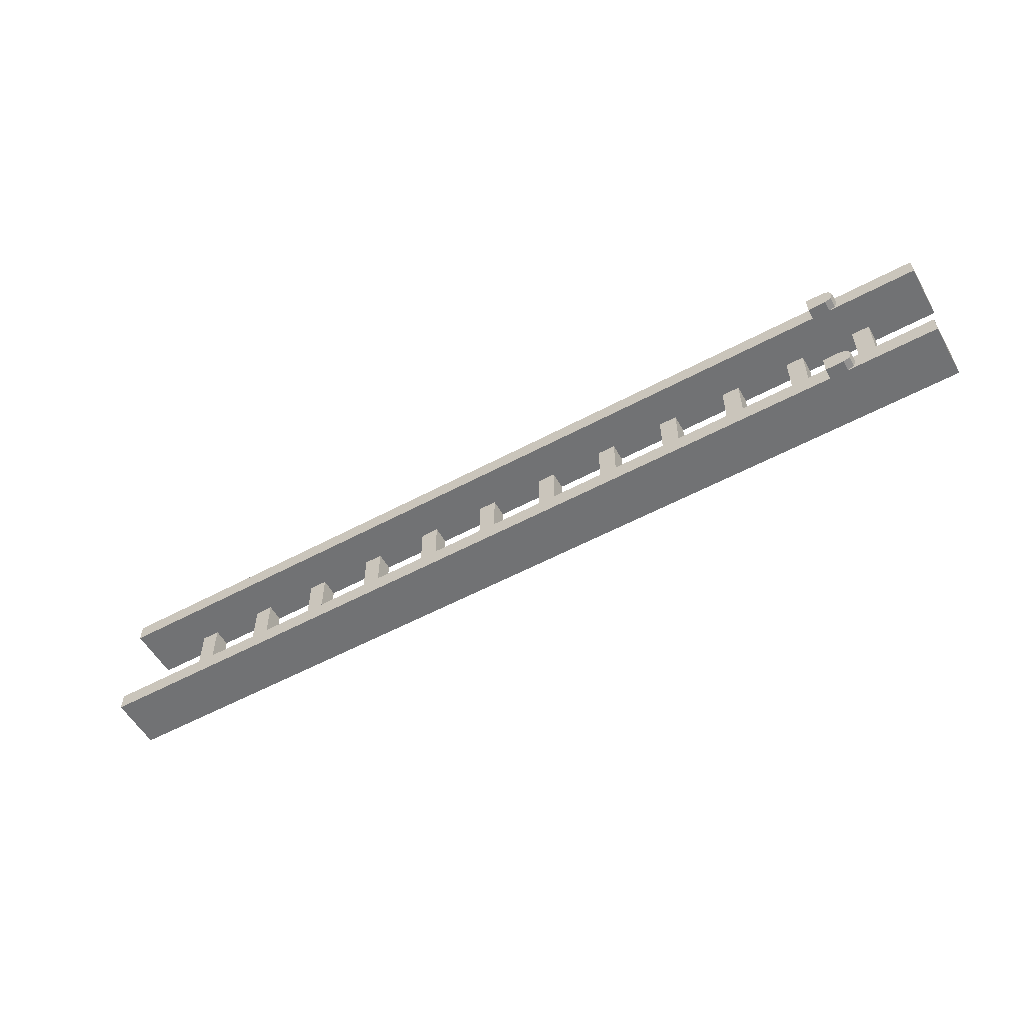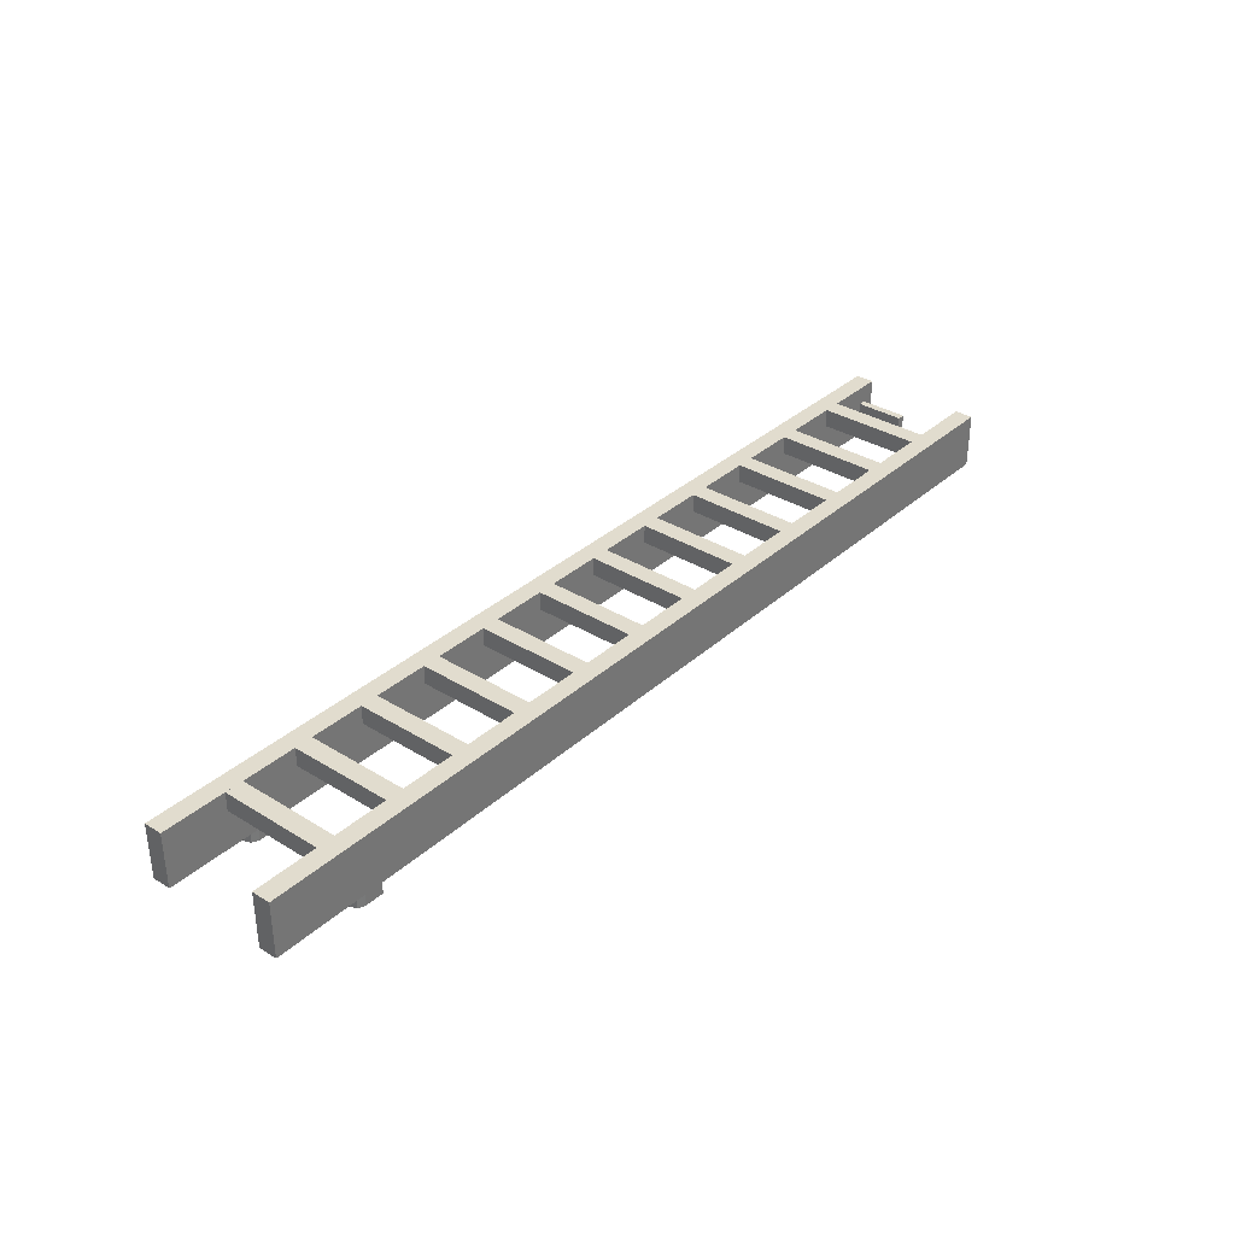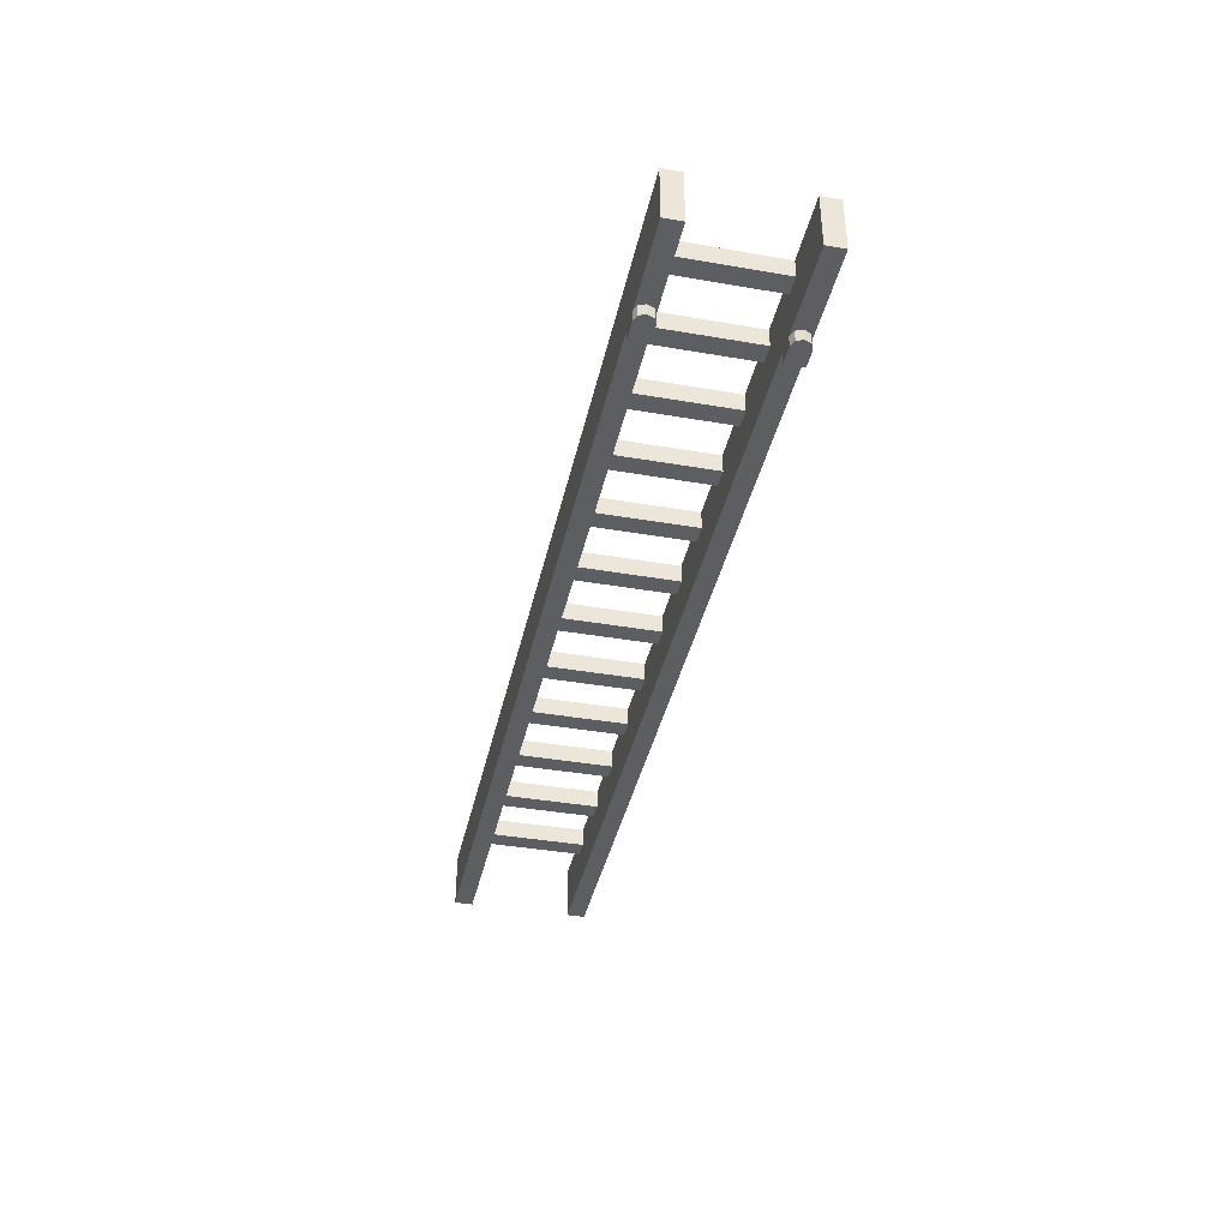
<metadata>
{"format":"obj","ext":"obj","renderer":"f3d","projection":"perspective","resolution":1024,"background":"white","views":[{"elev":-55.5,"azim":29.5,"up":"+Z"},{"elev":34.1,"azim":129.9,"up":"+Y"},{"elev":-39.1,"azim":77.8,"up":"+Y"}]}
</metadata>
<code>
v -6.5 -0.25 -0.95
v -6.5 -0.25 -0.7
v 6.5 -0.25 -0.7
v 6.5 -0.25 -0.95
v -6.5 -1 -0.95
v -6.5 -0.25 -0.95
v 6.5 -0.25 -0.95
v 6.5 -1 -0.95
v 6.5 -0.25 -0.95
v 6.5 -0.25 -0.7
v 6.5 -1 -0.7
v 6.5 -1 -0.95
v -6.5 -1 -0.95
v -6.5 -1 -0.7
v -6.5 -0.25 -0.7
v -6.5 -0.25 -0.95
v 6.5 -1 -0.7
v -6.5 -1 -0.7
v -6.5 -0.5 -0.7
v 6.5 -0.5 -0.7
v 6.5 -1 -0.7
v 5.375 -1 -0.7
v 5.375 -1 -0.95
v 6.5 -1 -0.95
v -6.5 -1 -0.7
v -6.5 -1 -0.95
v 5 -1 -0.95
v 5 -1 -0.7
v 6.5 -0.25 0.95
v 6.5 -0.25 0.7
v -6.5 -0.25 0.7
v -6.5 -0.25 0.95
v -6.5 -1 0.95
v -6.5 -0.25 0.95
v 6.5 -0.25 0.95
v 6.5 -1 0.95
v 6.5 -0.25 0.95
v 6.5 -0.25 0.7
v 6.5 -1 0.7
v 6.5 -1 0.95
v -6.5 -1 0.95
v -6.5 -1 0.7
v -6.5 -0.25 0.7
v -6.5 -0.25 0.95
v 6.5 -1 0.7
v -6.5 -1 0.7
v -6.5 -0.5 0.7
v 6.5 -0.5 0.7
v 6.5 -1 0.95
v 5.375 -1 0.95
v 5.375 -1 0.7
v 6.5 -1 0.7
v -6.5 -1 0.95
v -6.5 -1 0.7
v 5 -1 0.7
v 5 -1 0.95
v 6.5 -0.25 0.7
v 5.625 -0.25 0.7
v 5.625 -0.5 0.7
v 6.5 -0.5 0.7
v 6.5 -0.5 -0.7
v 5.625 -0.5 -0.7
v 5.625 -0.25 -0.7
v 6.5 -0.25 -0.7
v 5.625 -0.5 -0.7
v 5.625 -0.5 0.7
v 5.625 -0.25 0.7
v 5.625 -0.25 -0.7
v 5.375 -0.5 -0.7
v 5.625 -0.5 -0.7
v 5.625 -0.5 0.7
v 5.375 -0.5 0.7
v 5.375 -0.5 -0.7
v 5.375 -0.25 -0.7
v 4.625 -0.25 -0.7
v 4.625 -0.5 -0.7
v 5.375 -0.5 0.7
v 5.375 -0.25 0.7
v 5.375 -0.25 -0.7
v 5.375 -0.5 -0.7
v 4.625 -0.5 0.7
v 4.625 -0.25 0.7
v 5.375 -0.25 0.7
v 5.375 -0.5 0.7
v 4.625 -0.5 -0.7
v 4.625 -0.25 -0.7
v 4.625 -0.25 0.7
v 4.625 -0.5 0.7
v 4.375 -0.5 -0.7
v 4.625 -0.5 -0.7
v 4.625 -0.5 0.7
v 4.375 -0.5 0.7
v 4.375 -0.5 -0.7
v 4.375 -0.25 -0.7
v 3.625 -0.25 -0.7
v 3.625 -0.5 -0.7
v 4.375 -0.5 0.7
v 4.375 -0.25 0.7
v 4.375 -0.25 -0.7
v 4.375 -0.5 -0.7
v 3.625 -0.5 0.7
v 3.625 -0.25 0.7
v 4.375 -0.25 0.7
v 4.375 -0.5 0.7
v 3.625 -0.5 -0.7
v 3.625 -0.25 -0.7
v 3.625 -0.25 0.7
v 3.625 -0.5 0.7
v 3.375 -0.5 -0.7
v 3.625 -0.5 -0.7
v 3.625 -0.5 0.7
v 3.375 -0.5 0.7
v 3.375 -0.5 -0.7
v 3.375 -0.25 -0.7
v 2.625 -0.25 -0.7
v 2.625 -0.5 -0.7
v 3.375 -0.5 0.7
v 3.375 -0.25 0.7
v 3.375 -0.25 -0.7
v 3.375 -0.5 -0.7
v 2.625 -0.5 0.7
v 2.625 -0.25 0.7
v 3.375 -0.25 0.7
v 3.375 -0.5 0.7
v 2.625 -0.5 -0.7
v 2.625 -0.25 -0.7
v 2.625 -0.25 0.7
v 2.625 -0.5 0.7
v 2.375 -0.5 -0.7
v 2.625 -0.5 -0.7
v 2.625 -0.5 0.7
v 2.375 -0.5 0.7
v 2.375 -0.5 -0.7
v 2.375 -0.25 -0.7
v 1.625 -0.25 -0.7
v 1.625 -0.5 -0.7
v 2.375 -0.5 0.7
v 2.375 -0.25 0.7
v 2.375 -0.25 -0.7
v 2.375 -0.5 -0.7
v 1.625 -0.5 0.7
v 1.625 -0.25 0.7
v 2.375 -0.25 0.7
v 2.375 -0.5 0.7
v 1.625 -0.5 -0.7
v 1.625 -0.25 -0.7
v 1.625 -0.25 0.7
v 1.625 -0.5 0.7
v 1.375 -0.5 -0.7
v 1.625 -0.5 -0.7
v 1.625 -0.5 0.7
v 1.375 -0.5 0.7
v 1.375 -0.5 -0.7
v 1.375 -0.25 -0.7
v 0.625 -0.25 -0.7
v 0.625 -0.5 -0.7
v 1.375 -0.5 0.7
v 1.375 -0.25 0.7
v 1.375 -0.25 -0.7
v 1.375 -0.5 -0.7
v 0.625 -0.5 0.7
v 0.625 -0.25 0.7
v 1.375 -0.25 0.7
v 1.375 -0.5 0.7
v 0.625 -0.5 -0.7
v 0.625 -0.25 -0.7
v 0.625 -0.25 0.7
v 0.625 -0.5 0.7
v 0.375 -0.5 -0.7
v 0.625 -0.5 -0.7
v 0.625 -0.5 0.7
v 0.375 -0.5 0.7
v 0.375 -0.5 -0.7
v 0.375 -0.25 -0.7
v -0.375 -0.25 -0.7
v -0.375 -0.5 -0.7
v 0.375 -0.5 0.7
v 0.375 -0.25 0.7
v 0.375 -0.25 -0.7
v 0.375 -0.5 -0.7
v -0.375 -0.5 0.7
v -0.375 -0.25 0.7
v 0.375 -0.25 0.7
v 0.375 -0.5 0.7
v -0.375 -0.5 -0.7
v -0.375 -0.25 -0.7
v -0.375 -0.25 0.7
v -0.375 -0.5 0.7
v -0.625 -0.5 -0.7
v -0.375 -0.5 -0.7
v -0.375 -0.5 0.7
v -0.625 -0.5 0.7
v -0.625 -0.5 -0.7
v -0.625 -0.25 -0.7
v -1.375 -0.25 -0.7
v -1.375 -0.5 -0.7
v -0.625 -0.5 0.7
v -0.625 -0.25 0.7
v -0.625 -0.25 -0.7
v -0.625 -0.5 -0.7
v -1.375 -0.5 0.7
v -1.375 -0.25 0.7
v -0.625 -0.25 0.7
v -0.625 -0.5 0.7
v -1.375 -0.5 -0.7
v -1.375 -0.25 -0.7
v -1.375 -0.25 0.7
v -1.375 -0.5 0.7
v -1.625 -0.5 -0.7
v -1.375 -0.5 -0.7
v -1.375 -0.5 0.7
v -1.625 -0.5 0.7
v -1.625 -0.5 -0.7
v -1.625 -0.25 -0.7
v -2.375 -0.25 -0.7
v -2.375 -0.5 -0.7
v -1.625 -0.5 0.7
v -1.625 -0.25 0.7
v -1.625 -0.25 -0.7
v -1.625 -0.5 -0.7
v -2.375 -0.5 0.7
v -2.375 -0.25 0.7
v -1.625 -0.25 0.7
v -1.625 -0.5 0.7
v -2.375 -0.5 -0.7
v -2.375 -0.25 -0.7
v -2.375 -0.25 0.7
v -2.375 -0.5 0.7
v -2.625 -0.5 -0.7
v -2.375 -0.5 -0.7
v -2.375 -0.5 0.7
v -2.625 -0.5 0.7
v -2.625 -0.5 -0.7
v -2.625 -0.25 -0.7
v -3.375 -0.25 -0.7
v -3.375 -0.5 -0.7
v -2.625 -0.5 0.7
v -2.625 -0.25 0.7
v -2.625 -0.25 -0.7
v -2.625 -0.5 -0.7
v -3.375 -0.5 0.7
v -3.375 -0.25 0.7
v -2.625 -0.25 0.7
v -2.625 -0.5 0.7
v -3.375 -0.5 -0.7
v -3.375 -0.25 -0.7
v -3.375 -0.25 0.7
v -3.375 -0.5 0.7
v -3.625 -0.5 -0.7
v -3.375 -0.5 -0.7
v -3.375 -0.5 0.7
v -3.625 -0.5 0.7
v -3.625 -0.5 -0.7
v -3.625 -0.25 -0.7
v -4.375 -0.25 -0.7
v -4.375 -0.5 -0.7
v -3.625 -0.5 0.7
v -3.625 -0.25 0.7
v -3.625 -0.25 -0.7
v -3.625 -0.5 -0.7
v -4.375 -0.5 0.7
v -4.375 -0.25 0.7
v -3.625 -0.25 0.7
v -3.625 -0.5 0.7
v -4.375 -0.5 -0.7
v -4.375 -0.25 -0.7
v -4.375 -0.25 0.7
v -4.375 -0.5 0.7
v -4.625 -0.5 -0.7
v -4.375 -0.5 -0.7
v -4.375 -0.5 0.7
v -4.625 -0.5 0.7
v -4.625 -0.5 -0.7
v -4.625 -0.25 -0.7
v -5.375 -0.25 -0.7
v -5.375 -0.5 -0.7
v -4.625 -0.5 0.7
v -4.625 -0.25 0.7
v -4.625 -0.25 -0.7
v -4.625 -0.5 -0.7
v -5.375 -0.5 0.7
v -5.375 -0.25 0.7
v -4.625 -0.25 0.7
v -4.625 -0.5 0.7
v -5.375 -0.5 -0.7
v -5.375 -0.25 -0.7
v -5.375 -0.25 0.7
v -5.375 -0.5 0.7
v -5.625 -0.5 -0.7
v -5.375 -0.5 -0.7
v -5.375 -0.5 0.7
v -5.625 -0.5 0.7
v -6.5 -0.25 0.7
v -5.625 -0.25 0.7
v -5.625 -0.5 0.7
v -6.5 -0.5 0.7
v -6.5 -0.5 -0.7
v -5.625 -0.5 -0.7
v -5.625 -0.25 -0.7
v -6.5 -0.25 -0.7
v -5.625 -0.5 -0.7
v -5.625 -0.5 0.7
v -5.625 -0.25 0.7
v -5.625 -0.25 -0.7
v 5.375 -0.25 0.7
v 5.625 -0.25 0.7
v 5.625 -0.25 -0.7
v 5.375 -0.25 -0.7
v 4.375 -0.25 0.7
v 4.625 -0.25 0.7
v 4.625 -0.25 -0.7
v 4.375 -0.25 -0.7
v 3.375 -0.25 0.7
v 3.625 -0.25 0.7
v 3.625 -0.25 -0.7
v 3.375 -0.25 -0.7
v 2.625 -0.25 0.7
v 2.625 -0.25 -0.7
v 2.375 -0.25 -0.7
v 2.375 -0.25 0.7
v 1.375 -0.25 0.7
v 1.625 -0.25 0.7
v 1.625 -0.25 -0.7
v 1.375 -0.25 -0.7
v 0.375 -0.25 0.7
v 0.625 -0.25 0.7
v 0.625 -0.25 -0.7
v 0.375 -0.25 -0.7
v -0.625 -0.25 0.7
v -0.375 -0.25 0.7
v -0.375 -0.25 -0.7
v -0.625 -0.25 -0.7
v -1.625 -0.25 0.7
v -1.375 -0.25 0.7
v -1.375 -0.25 -0.7
v -1.625 -0.25 -0.7
v -2.625 -0.25 0.7
v -2.375 -0.25 0.7
v -2.375 -0.25 -0.7
v -2.625 -0.25 -0.7
v -3.625 -0.25 0.7
v -3.375 -0.25 0.7
v -3.375 -0.25 -0.7
v -3.625 -0.25 -0.7
v -4.625 -0.25 0.7
v -4.375 -0.25 0.7
v -4.375 -0.25 -0.7
v -4.625 -0.25 -0.7
v -5.625 -0.25 0.7
v -5.375 -0.25 0.7
v -5.375 -0.25 -0.7
v -5.625 -0.25 -0.7
v 5 -1.15 -0.95
v 5.25 -1.15 -0.95
v 5.25 -1.15 -0.7
v 5 -1.15 -0.7
v 5 -1.15 -0.7
v 5.25 -1.15 -0.7
v 5.25 -1 -0.7
v 5 -1 -0.7
v 5.25 -1.15 -0.95
v 5 -1.15 -0.95
v 5 -1 -0.95
v 5.25 -1 -0.95
v 5 -1.15 -0.95
v 5 -1.15 -0.7
v 5 -1 -0.7
v 5 -1 -0.95
v 5.25 -1.15 -0.825
v 5.25 -1.15 -0.95
v 5.338 -1.15 -0.9134
v 5.25 -1.15 -0.825
v 5.338 -1.15 -0.9134
v 5.375 -1.15 -0.825
v 5.25 -1.15 -0.825
v 5.375 -1.15 -0.825
v 5.338 -1.15 -0.7366
v 5.25 -1.15 -0.825
v 5.338 -1.15 -0.7366
v 5.25 -1.15 -0.7
v 5.338 -1.15 -0.9134
v 5.25 -1.15 -0.95
v 5.25 -1 -0.95
v 5.338 -1 -0.9134
v 5.375 -1.15 -0.825
v 5.338 -1.15 -0.9134
v 5.338 -1 -0.9134
v 5.375 -1 -0.825
v 5.338 -1.15 -0.7366
v 5.375 -1.15 -0.825
v 5.375 -1 -0.825
v 5.338 -1 -0.7366
v 5.25 -1.15 -0.7
v 5.338 -1.15 -0.7366
v 5.338 -1 -0.7366
v 5.25 -1 -0.7
v 5.375 -1 -0.95
v 5.338 -1 -0.9134
v 5.25 -1 -0.95
v 5.375 -1 -0.95
v 5.375 -1 -0.825
v 5.338 -1 -0.9134
v 5.375 -1 -0.7
v 5.338 -1 -0.7366
v 5.375 -1 -0.825
v 5.375 -1 -0.7
v 5.25 -1 -0.7
v 5.338 -1 -0.7366
v 5 -1.15 0.7
v 5.25 -1.15 0.7
v 5.25 -1.15 0.95
v 5 -1.15 0.95
v 5 -1.15 0.95
v 5.25 -1.15 0.95
v 5.25 -1 0.95
v 5 -1 0.95
v 5.25 -1.15 0.7
v 5 -1.15 0.7
v 5 -1 0.7
v 5.25 -1 0.7
v 5 -1.15 0.7
v 5 -1.15 0.95
v 5 -1 0.95
v 5 -1 0.7
v 5.25 -1.15 0.825
v 5.25 -1.15 0.7
v 5.338 -1.15 0.7366
v 5.25 -1.15 0.825
v 5.338 -1.15 0.7366
v 5.375 -1.15 0.825
v 5.25 -1.15 0.825
v 5.375 -1.15 0.825
v 5.338 -1.15 0.9134
v 5.25 -1.15 0.825
v 5.338 -1.15 0.9134
v 5.25 -1.15 0.95
v 5.338 -1.15 0.7366
v 5.25 -1.15 0.7
v 5.25 -1 0.7
v 5.338 -1 0.7366
v 5.375 -1.15 0.825
v 5.338 -1.15 0.7366
v 5.338 -1 0.7366
v 5.375 -1 0.825
v 5.338 -1.15 0.9134
v 5.375 -1.15 0.825
v 5.375 -1 0.825
v 5.338 -1 0.9134
v 5.25 -1.15 0.95
v 5.338 -1.15 0.9134
v 5.338 -1 0.9134
v 5.25 -1 0.95
v 5.375 -1 0.7
v 5.338 -1 0.7366
v 5.25 -1 0.7
v 5.375 -1 0.7
v 5.375 -1 0.825
v 5.338 -1 0.7366
v 5.375 -1 0.95
v 5.338 -1 0.9134
v 5.375 -1 0.825
v 5.375 -1 0.95
v 5.25 -1 0.95
v 5.338 -1 0.9134
v -5.725 -0.125 -0.325
v -5.725 -0.375 -0.325
v -5.725 -0.375 0.325
v -5.725 -0.125 0.325
v -5.725 -0.125 -0.325
v -5.625 -0.125 -0.325
v -5.625 -0.375 -0.325
v -5.725 -0.375 -0.325
v -5.725 -0.125 0.325
v -5.625 -0.125 0.325
v -5.625 -0.125 -0.325
v -5.725 -0.125 -0.325
v -5.725 -0.375 0.325
v -5.625 -0.375 0.325
v -5.625 -0.125 0.325
v -5.725 -0.125 0.325
v -5.725 -0.375 -0.325
v -5.625 -0.375 -0.325
v -5.625 -0.375 0.325
v -5.725 -0.375 0.325
v -5.625 -0.125 0.325
v -5.625 -0.25 0.325
v -5.625 -0.25 -0.325
v -5.625 -0.125 -0.325
g mesh6207077
f 1 2 3
f 3 4 1
g mesh6207079
f 5 6 7
f 7 8 5
f 9 10 11
f 11 12 9
f 13 14 15
f 15 16 13
g mesh6207082
f 17 19 18
f 19 17 20
g mesh6207085
f 21 22 23
f 23 24 21
g mesh6207087
f 25 26 27
f 27 28 25
g mesh6207090
f 29 30 31
f 31 32 29
g mesh6207092
f 33 35 34
f 35 33 36
f 37 39 38
f 39 37 40
f 41 43 42
f 43 41 44
g mesh6207095
f 45 46 47
f 47 48 45
g mesh6207098
f 49 50 51
f 51 52 49
g mesh6207100
f 53 54 55
f 55 56 53
g mesh6207103
f 57 59 58
f 59 57 60
g mesh6207104
f 61 63 62
f 63 61 64
g mesh6207105
f 65 67 66
f 67 65 68
g mesh6207107
f 69 70 71
f 71 72 69
g mesh6207109
f 73 74 75
f 75 76 73
f 77 78 79
f 79 80 77
f 81 82 83
f 83 84 81
f 85 86 87
f 87 88 85
g mesh6207111
f 89 90 91
f 91 92 89
g mesh6207113
f 93 94 95
f 95 96 93
f 97 98 99
f 99 100 97
f 101 102 103
f 103 104 101
f 105 106 107
f 107 108 105
g mesh6207115
f 109 110 111
f 111 112 109
g mesh6207117
f 113 114 115
f 115 116 113
f 117 118 119
f 119 120 117
f 121 122 123
f 123 124 121
f 125 126 127
f 127 128 125
g mesh6207119
f 129 130 131
f 131 132 129
g mesh6207121
f 133 134 135
f 135 136 133
f 137 138 139
f 139 140 137
f 141 142 143
f 143 144 141
f 145 146 147
f 147 148 145
g mesh6207123
f 149 150 151
f 151 152 149
g mesh6207125
f 153 154 155
f 155 156 153
f 157 158 159
f 159 160 157
f 161 162 163
f 163 164 161
f 165 166 167
f 167 168 165
g mesh6207127
f 169 170 171
f 171 172 169
g mesh6207129
f 173 174 175
f 175 176 173
f 177 178 179
f 179 180 177
f 181 182 183
f 183 184 181
f 185 186 187
f 187 188 185
g mesh6207131
f 189 190 191
f 191 192 189
g mesh6207133
f 193 194 195
f 195 196 193
f 197 198 199
f 199 200 197
f 201 202 203
f 203 204 201
f 205 206 207
f 207 208 205
g mesh6207135
f 209 210 211
f 211 212 209
g mesh6207137
f 213 214 215
f 215 216 213
f 217 218 219
f 219 220 217
f 221 222 223
f 223 224 221
f 225 226 227
f 227 228 225
g mesh6207139
f 229 230 231
f 231 232 229
g mesh6207141
f 233 234 235
f 235 236 233
f 237 238 239
f 239 240 237
f 241 242 243
f 243 244 241
f 245 246 247
f 247 248 245
g mesh6207143
f 249 250 251
f 251 252 249
g mesh6207145
f 253 254 255
f 255 256 253
f 257 258 259
f 259 260 257
f 261 262 263
f 263 264 261
f 265 266 267
f 267 268 265
g mesh6207147
f 269 270 271
f 271 272 269
g mesh6207149
f 273 274 275
f 275 276 273
f 277 278 279
f 279 280 277
f 281 282 283
f 283 284 281
f 285 286 287
f 287 288 285
g mesh6207151
f 289 290 291
f 291 292 289
g mesh6207153
f 293 294 295
f 295 296 293
g mesh6207154
f 297 298 299
f 299 300 297
g mesh6207155
f 301 302 303
f 303 304 301
g mesh6207157
f 305 306 307
f 307 308 305
f 309 310 311
f 311 312 309
f 313 314 315
f 315 316 313
f 317 318 319
f 319 320 317
f 321 322 323
f 323 324 321
f 325 326 327
f 327 328 325
f 329 330 331
f 331 332 329
f 333 334 335
f 335 336 333
f 337 338 339
f 339 340 337
f 341 342 343
f 343 344 341
f 345 346 347
f 347 348 345
f 349 350 351
f 351 352 349
g mesh6207159
f 353 354 355
f 355 356 353
g mesh6207160
f 357 358 359
f 359 360 357
g mesh6207161
f 361 362 363
f 363 364 361
g mesh6207162
f 365 366 367
f 367 368 365
g mesh6207167
f 369 370 371
f 372 373 374
f 375 376 377
f 378 379 380
g mesh6207169
f 381 382 383
f 383 384 381
f 385 386 387
f 387 388 385
f 389 390 391
f 391 392 389
f 393 394 395
f 395 396 393
g mesh6207172
f 397 398 399
f 400 401 402
f 403 404 405
f 406 407 408
g mesh6207175
f 409 410 411
f 411 412 409
g mesh6207176
f 413 414 415
f 415 416 413
g mesh6207177
f 417 418 419
f 419 420 417
g mesh6207178
f 421 422 423
f 423 424 421
g mesh6207183
f 425 426 427
f 428 429 430
f 431 432 433
f 434 435 436
g mesh6207185
f 437 438 439
f 439 440 437
f 441 442 443
f 443 444 441
f 445 446 447
f 447 448 445
f 449 450 451
f 451 452 449
g mesh6207188
f 453 454 455
f 456 457 458
f 459 460 461
f 462 463 464
g mesh6207191
f 465 466 467
f 467 468 465
f 469 470 471
f 471 472 469
f 473 474 475
f 475 476 473
f 477 478 479
f 479 480 477
f 481 482 483
f 483 484 481
f 485 486 487
f 487 488 485

</code>
